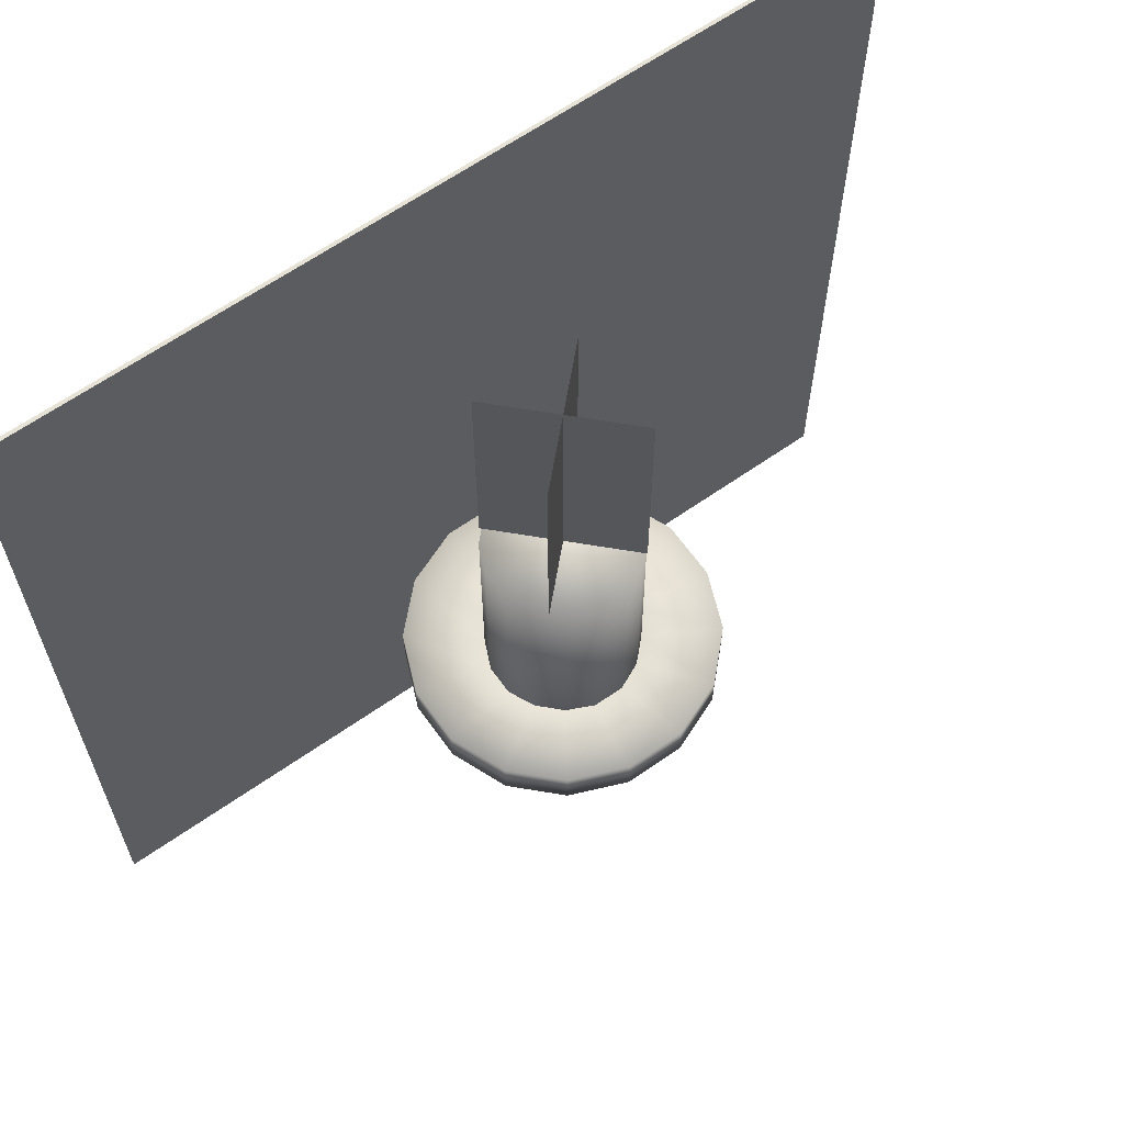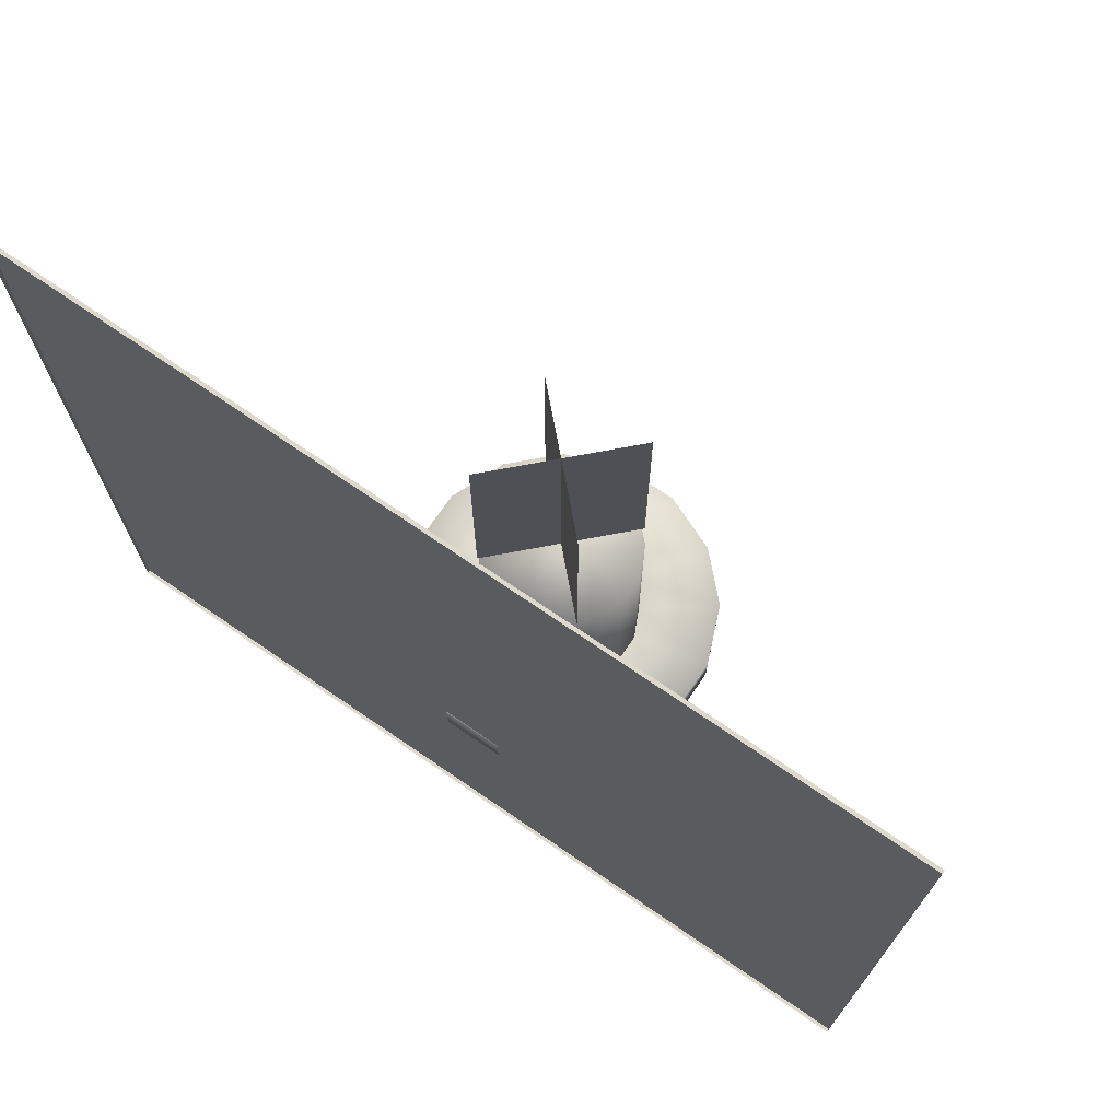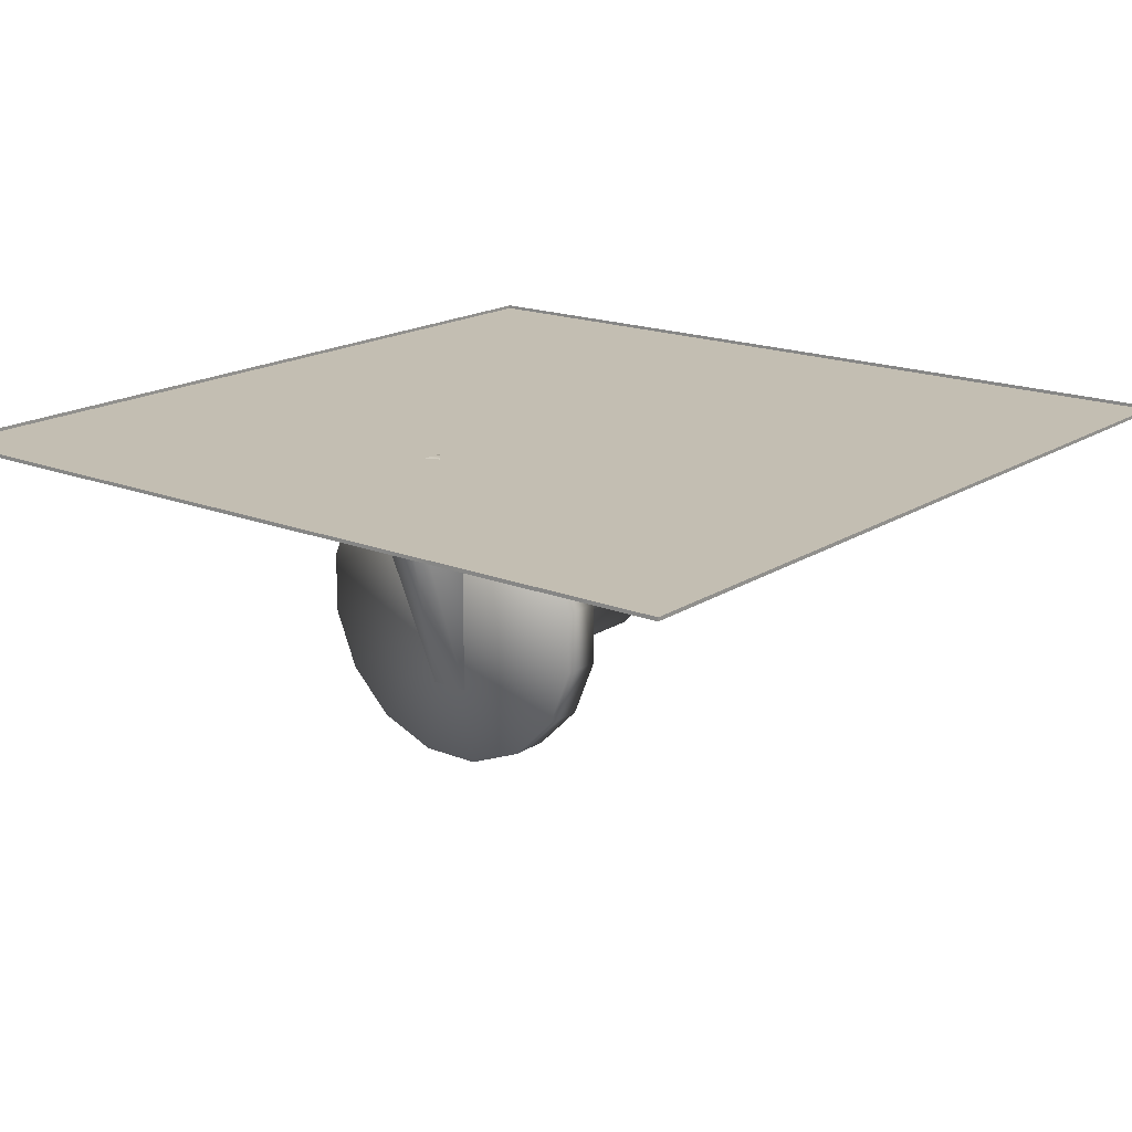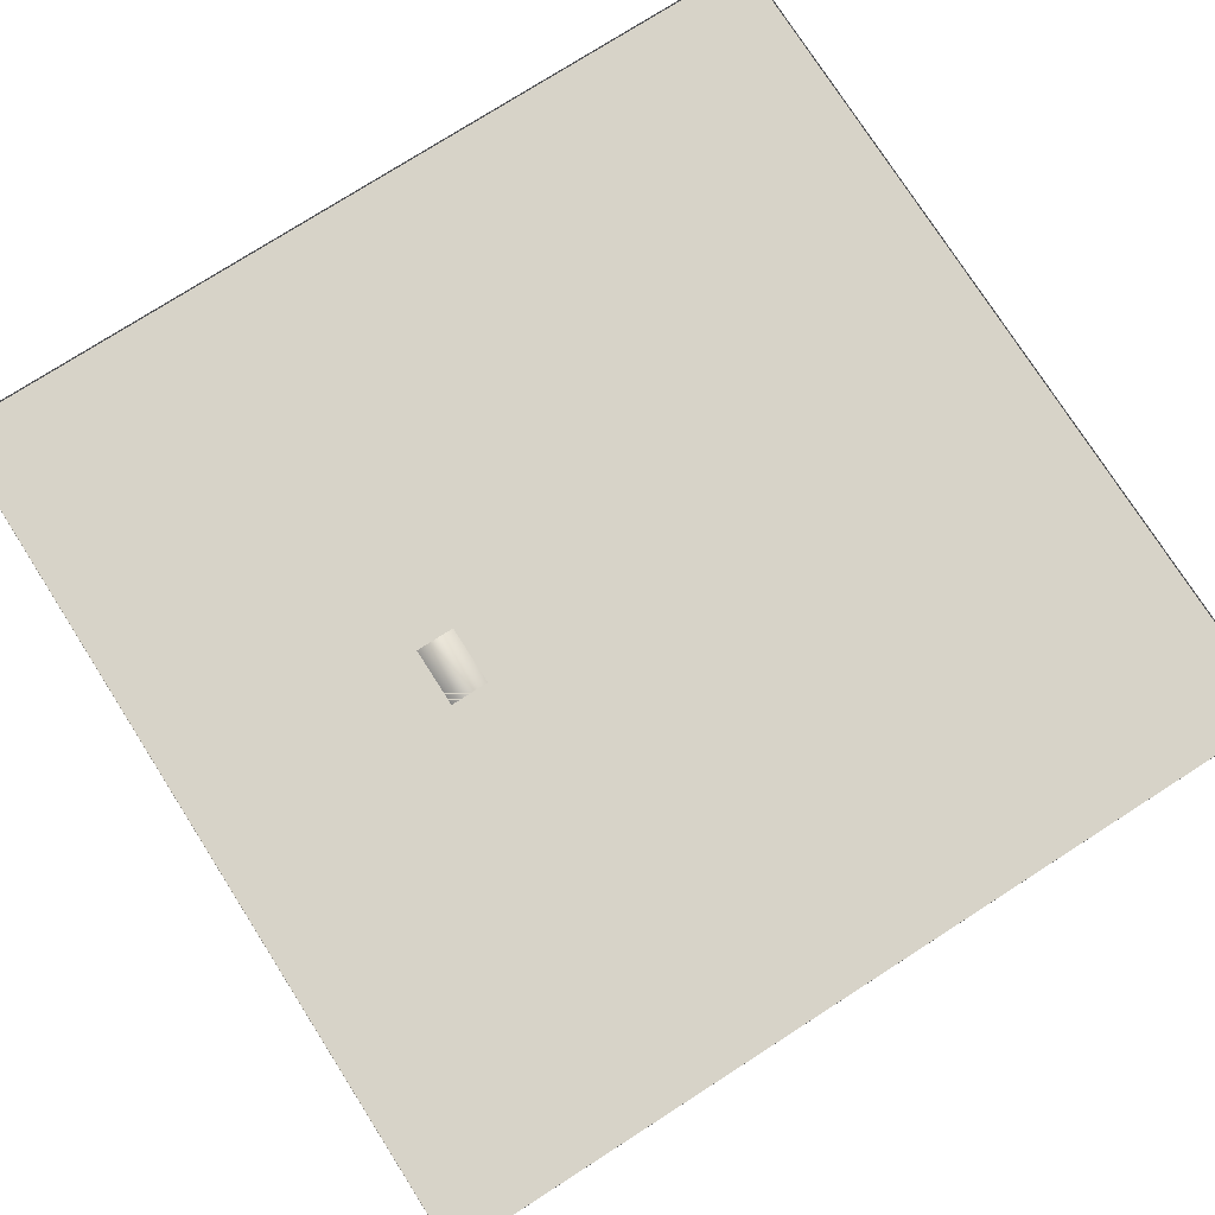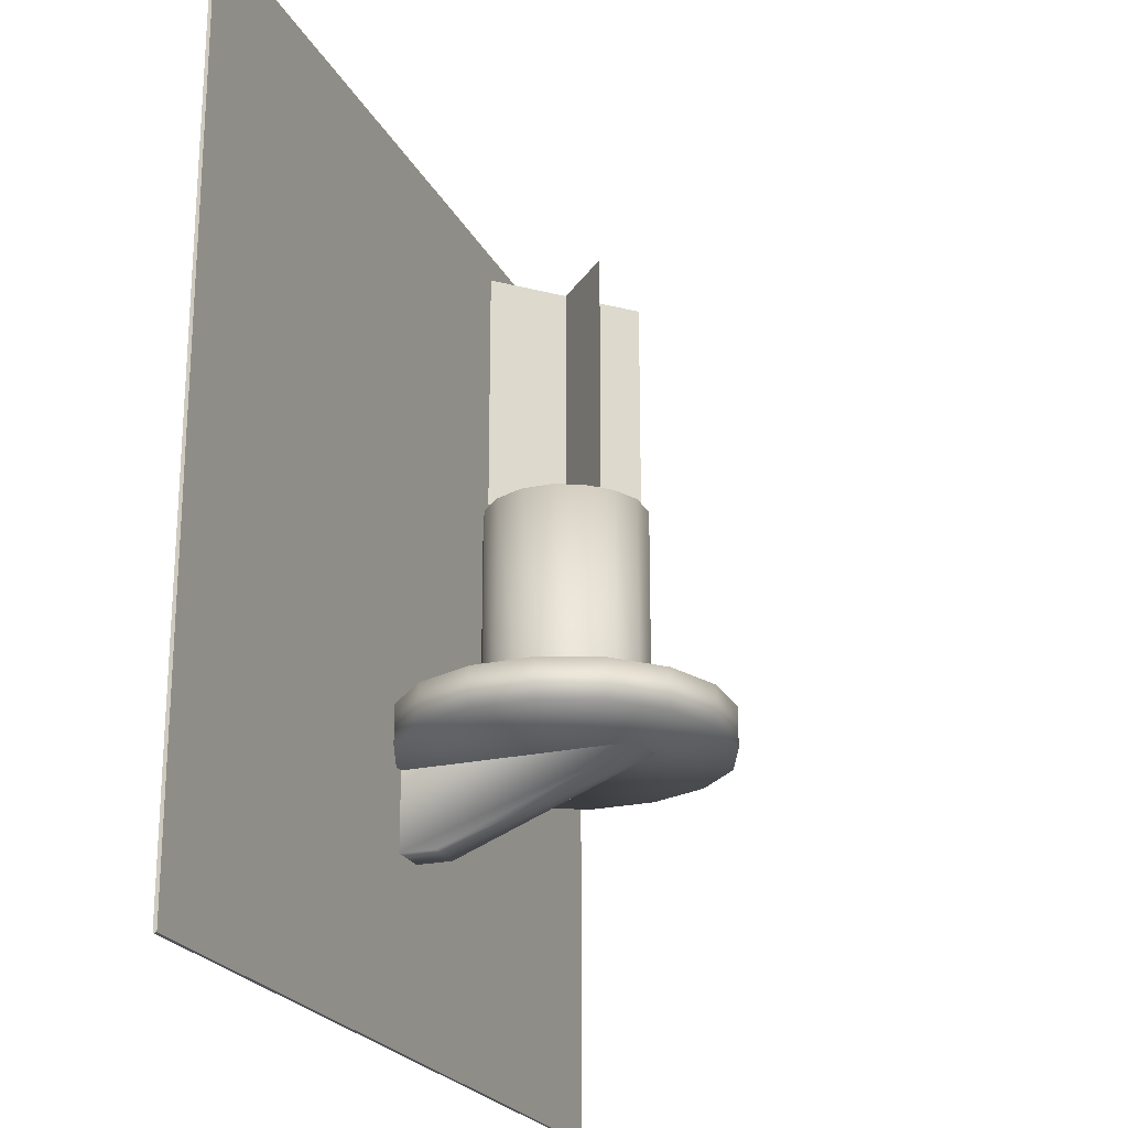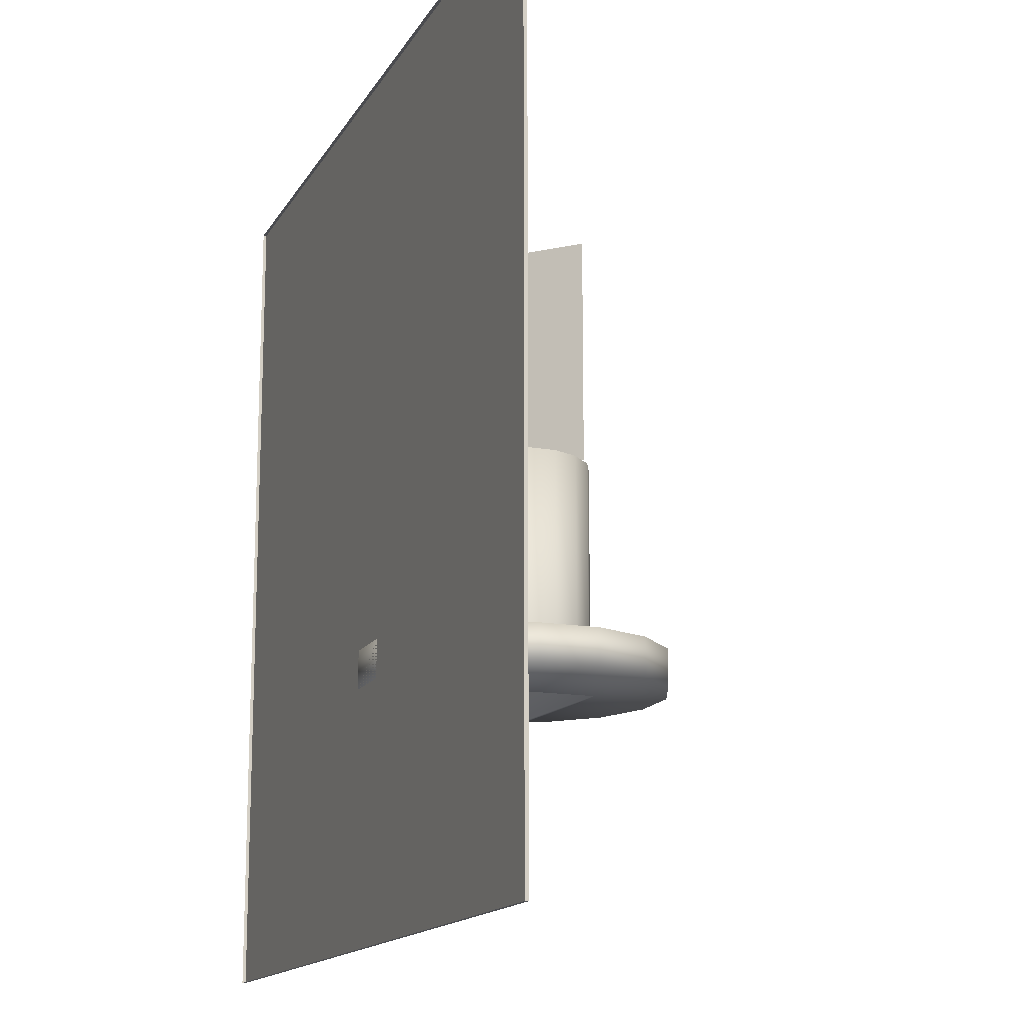
<metadata>
{"format":"obj","ext":"obj","renderer":"f3d","projection":"perspective","resolution":1024,"background":"white","views":[{"elev":63.6,"azim":144.6,"up":"+Y"},{"elev":72.7,"azim":34.4,"up":"+Y"},{"elev":17.5,"azim":38.4,"up":"+Z"},{"elev":76.8,"azim":57.4,"up":"+Z"},{"elev":-22.6,"azim":111.0,"up":"+Y"},{"elev":-15.2,"azim":69.6,"up":"+Y"}]}
</metadata>
<code>
v 0.031 0.157 0.443
v 0.031 0.026 0.443
v 0.009 -0.093 0.369
v 0.009 0.026 0.369
v 0.024 -0.093 0.376
v 0.024 0.026 0.376
v 0.036 -0.093 0.388
v 0.036 0.026 0.388
v 0.043 -0.093 0.403
v 0.043 0.026 0.403
v 0.043 -0.093 0.42
v 0.043 0.026 0.42
v 0.036 -0.093 0.436
v 0.036 0.026 0.436
v 0.024 -0.093 0.448
v 0.024 0.026 0.448
v 0.009 -0.093 0.455
v 0.009 0.026 0.455
v -0.009 -0.093 0.455
v -0.009 0.026 0.455
v -0.024 -0.093 0.448
v -0.024 0.026 0.448
v -0.036 -0.093 0.436
v -0.036 0.026 0.436
v -0.043 -0.093 0.42
v -0.043 0.026 0.42
v -0.043 -0.093 0.403
v -0.043 0.026 0.403
v -0.036 -0.093 0.388
v -0.036 0.026 0.388
v -0.024 -0.093 0.376
v -0.024 0.026 0.376
v -0.009 -0.093 0.369
v -0.009 0.026 0.369
v -0.031 0.026 0.381
v -0.031 0.157 0.381
v 0.031 0.157 0.381
v 0.031 0.026 0.381
v -0.031 0.026 0.443
v -0.031 0.157 0.443
v 0.031 0.157 0.443
v 0.031 0.026 0.443
v -0.031 0.026 0.381
v -0.031 0.157 0.381
v 0.031 0.157 0.381
v 0.031 0.026 0.381
v -0.031 0.026 0.443
v -0.031 0.157 0.443
v -0.25 -0.25 0.498
v 0.25 -0.25 0.498
v -0.25 0.25 0.498
v 0.25 0.25 0.498
v 0.017 -0.106 0.326
v 0.017 -0.084 0.326
v 0.049 -0.106 0.339
v 0.049 -0.084 0.339
v 0.043 -0.093 0.42
v 0.043 -0.093 0.403
v 0.073 -0.106 0.363
v 0.073 -0.084 0.363
v 0.036 -0.093 0.388
v 0.024 -0.093 0.376
v 0.086 -0.106 0.395
v 0.086 -0.084 0.395
v 0.009 -0.093 0.369
v -0.009 -0.093 0.369
v 0.086 -0.106 0.429
v 0.086 -0.084 0.429
v -0.024 -0.093 0.376
v -0.036 -0.093 0.388
v 0.073 -0.106 0.461
v 0.073 -0.084 0.461
v -0.043 -0.093 0.403
v -0.043 -0.093 0.42
v 0.049 -0.106 0.485
v 0.049 -0.084 0.485
v -0.036 -0.093 0.436
v -0.024 -0.093 0.448
v 0.017 -0.106 0.498
v 0.017 -0.084 0.498
v -0.009 -0.093 0.455
v 0.009 -0.093 0.455
v -0.017 -0.106 0.498
v -0.017 -0.084 0.498
v 0.024 -0.093 0.448
v 0.036 -0.093 0.436
v -0.049 -0.106 0.485
v -0.049 -0.084 0.485
v 0 -0.106 0.412
v 0 -0.094 0.412
v -0.073 -0.106 0.461
v -0.073 -0.084 0.461
v 0.011 -0.106 0.498
v 0.011 -0.106 0.368
v -0.086 -0.106 0.429
v -0.086 -0.084 0.429
v -0.011 -0.106 0.368
v -0.011 -0.106 0.498
v -0.086 -0.106 0.395
v -0.086 -0.084 0.395
v 0.011 -0.15 0.498
v 0.011 -0.15 0.478
v -0.073 -0.106 0.363
v -0.073 -0.084 0.363
v -0.011 -0.15 0.478
v -0.011 -0.15 0.498
v -0.049 -0.106 0.339
v -0.049 -0.084 0.339
v 0.25 0.25 0.5
v -0.25 0.25 0.5
v -0.017 -0.106 0.326
v -0.017 -0.084 0.326
v 0.25 -0.25 0.5
v -0.25 -0.25 0.5
g 1
f 3 4 6 5
f 5 6 8 7
f 7 8 10 9
f 9 10 12 11
f 11 12 14 13
f 13 14 16 15
f 15 16 18 17
f 17 18 20 19
f 19 20 22 21
f 21 22 24 23
f 23 24 26 25
f 25 26 28 27
f 27 28 30 29
f 29 30 32 31
f 6 4 34 32 30 28 26 24 22 20 18 16 14 12 10 8
f 33 34 4 3
f 31 32 34 33
g 2
f 38 37 40 39
f 2 1 36 35
f 46 47 48 45
f 42 43 44 41
g 3
f 49 51 52 50
f 51 49 114 110
f 49 50 113 114
f 50 52 109 113
f 52 51 110 109
g 4
f 56 60 59 55
f 78 81 90
f 60 64 63 59
f 77 78 90
f 64 68 67 63
f 74 77 90
f 68 72 71 67
f 73 74 90
f 72 76 75 71
f 70 73 90
f 76 80 79 75
f 69 70 90
f 80 84 83 79
f 66 69 90
f 84 88 87 83
f 88 92 91 87
f 106 105 102 101
f 92 96 95 91
f 65 66 90
f 96 100 99 95
f 94 93 101 102
f 100 104 103 99
f 97 94 102 105
f 104 108 107 103
f 108 112 111 107
f 111 112 54 53
f 53 55 89
f 98 97 105 106
f 56 54 65 62
f 54 56 55 53
f 81 82 90
f 82 85 90
f 85 86 90
f 86 57 90
f 57 58 90
f 58 61 90
f 61 62 90
f 62 65 90
f 55 59 89
f 59 63 89
f 63 67 89
f 67 71 89
f 71 75 89
f 75 79 89
f 79 83 89
f 83 87 89
f 87 91 89
f 91 95 89
f 95 99 89
f 99 103 89
f 103 107 89
f 107 111 89
f 111 53 89
f 60 56 62 61
f 64 60 61 58
f 68 64 58 57
f 72 68 57 86
f 76 72 86 85
f 80 76 85 82
f 84 80 82 81
f 54 112 66 65
f 112 108 69 66
f 108 104 70 69
f 104 100 73 70
f 100 96 74 73
f 96 92 77 74
f 92 88 78 77
f 88 84 81 78

</code>
